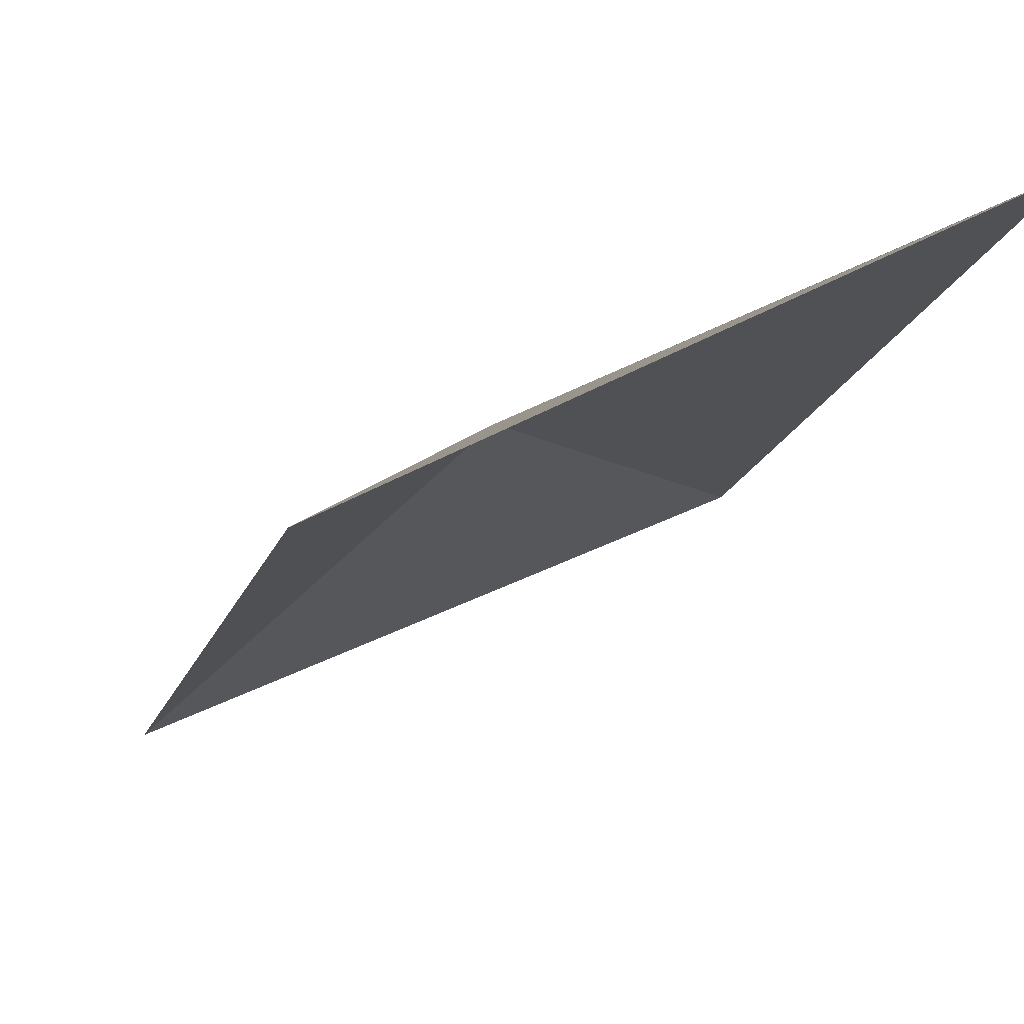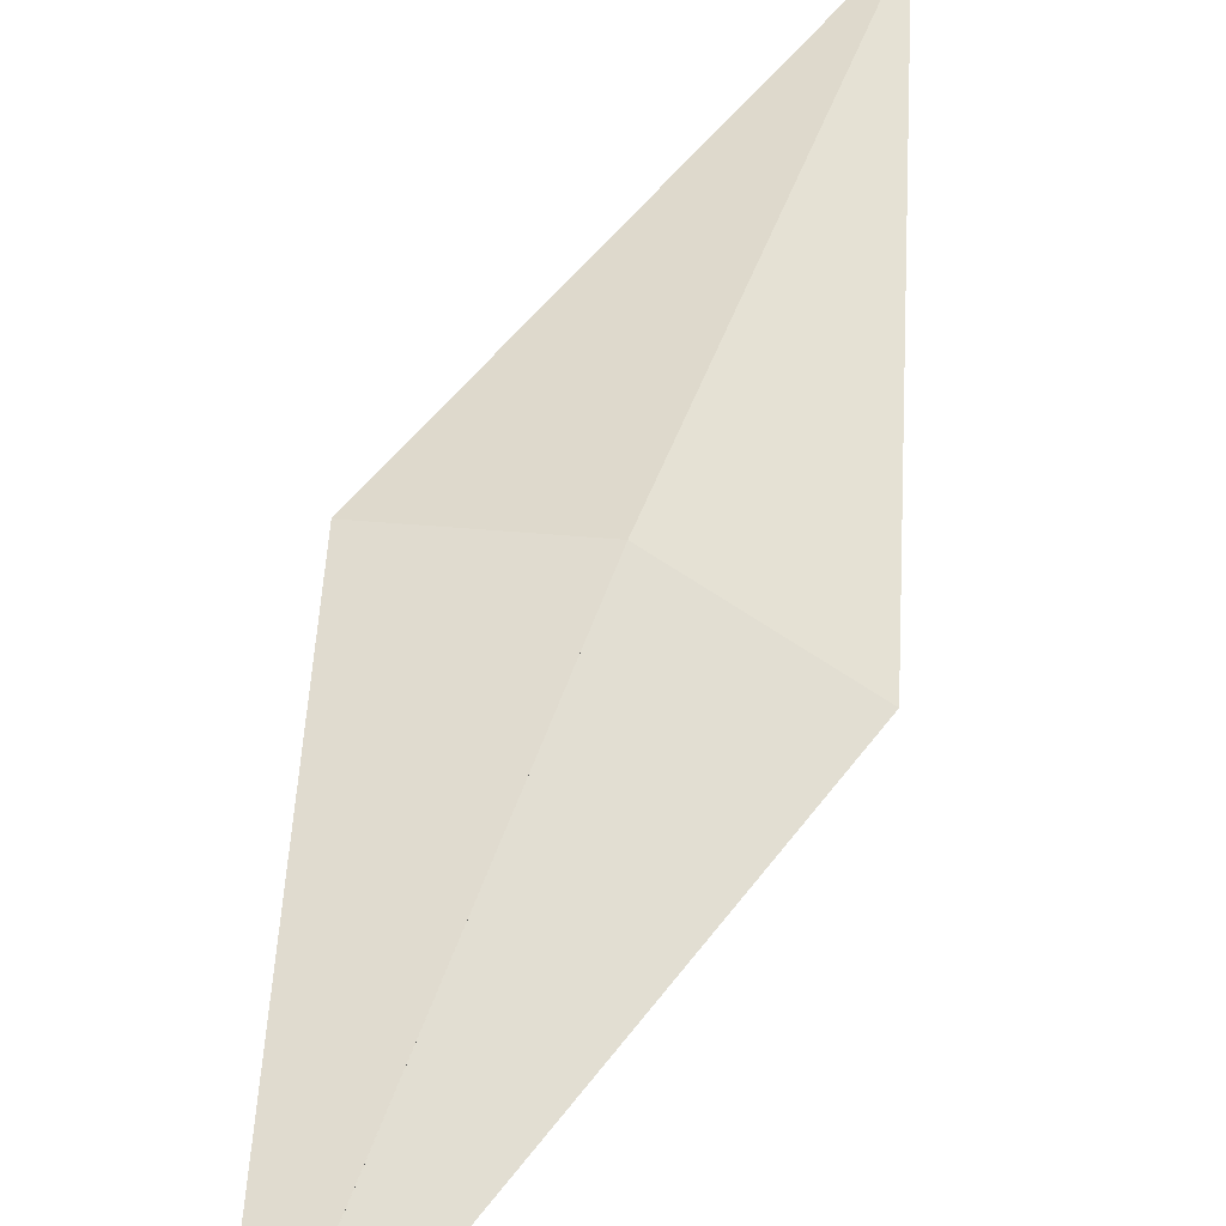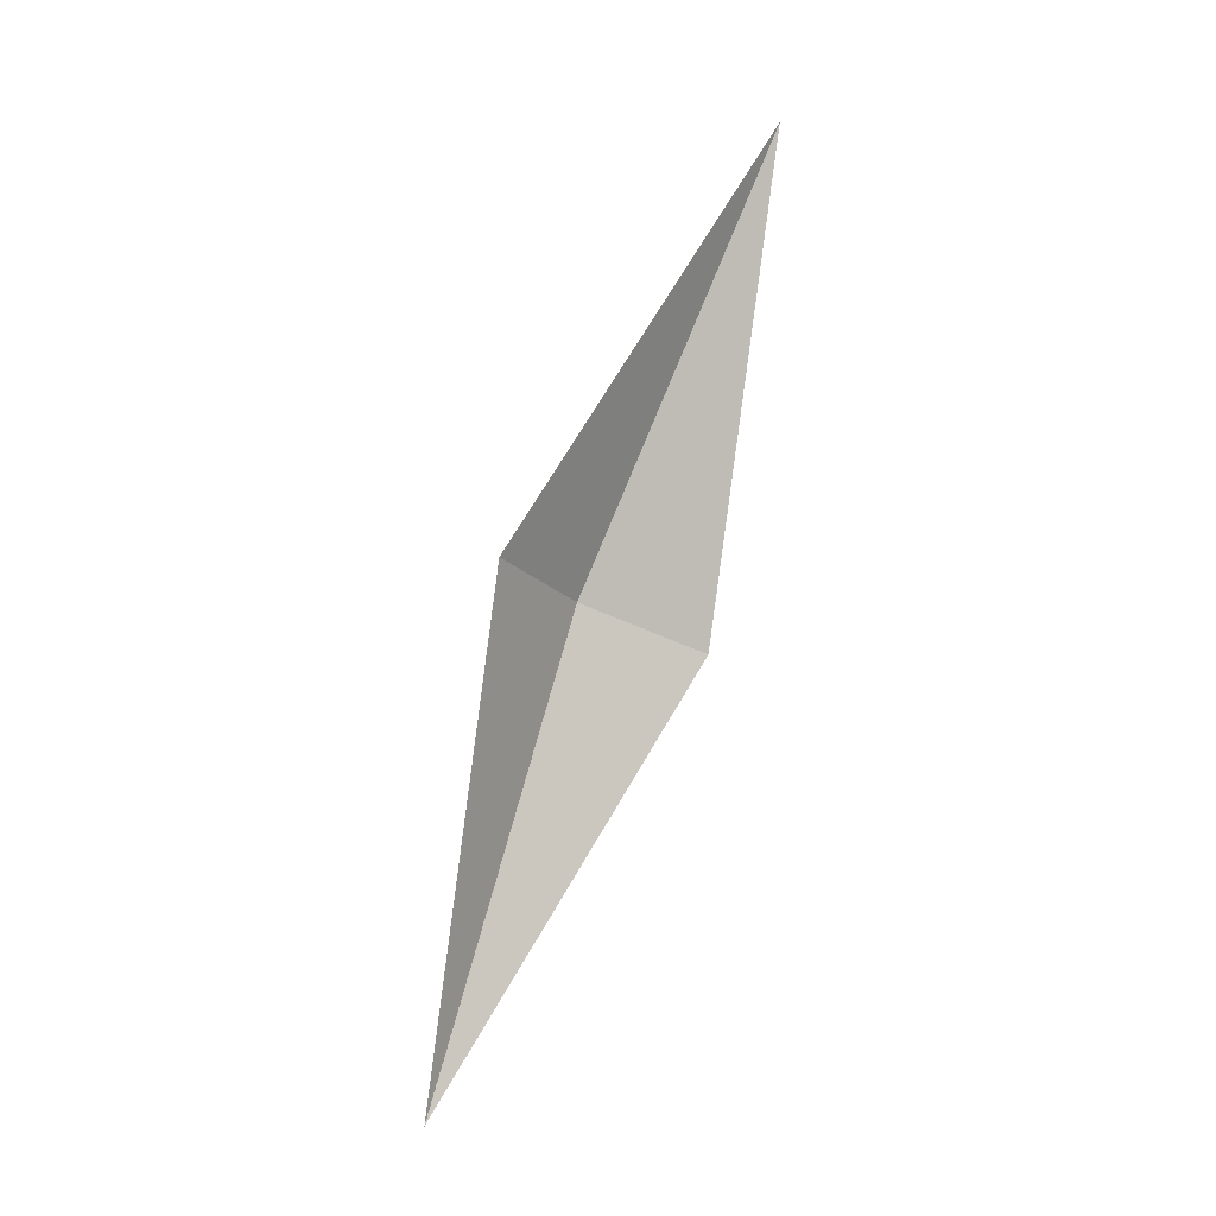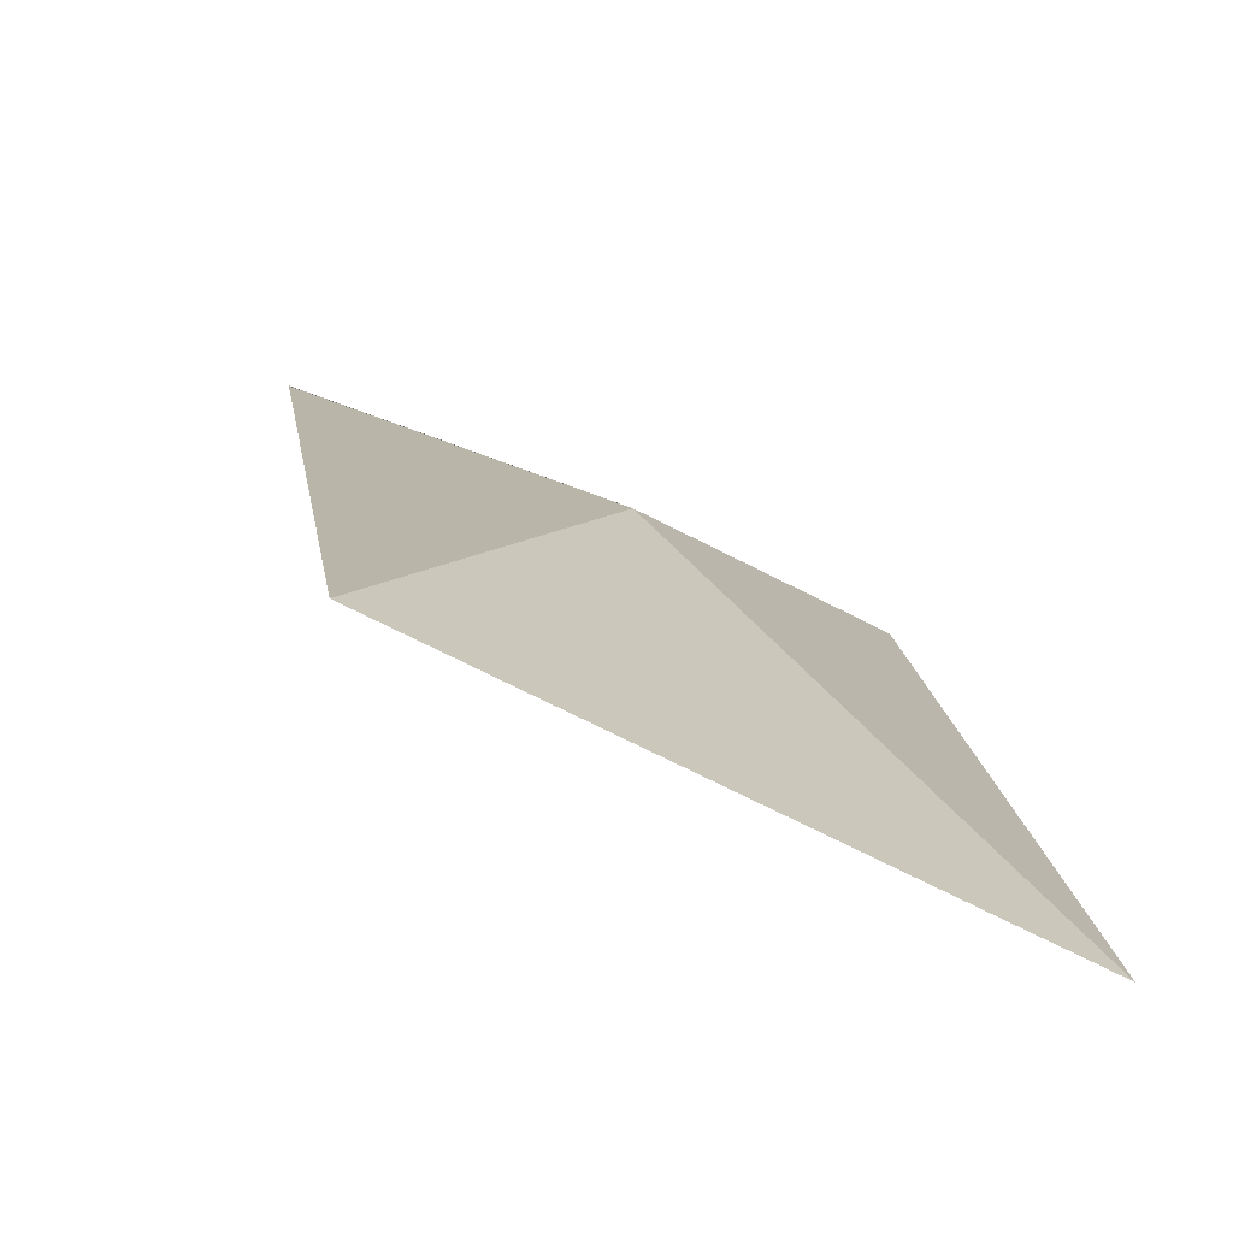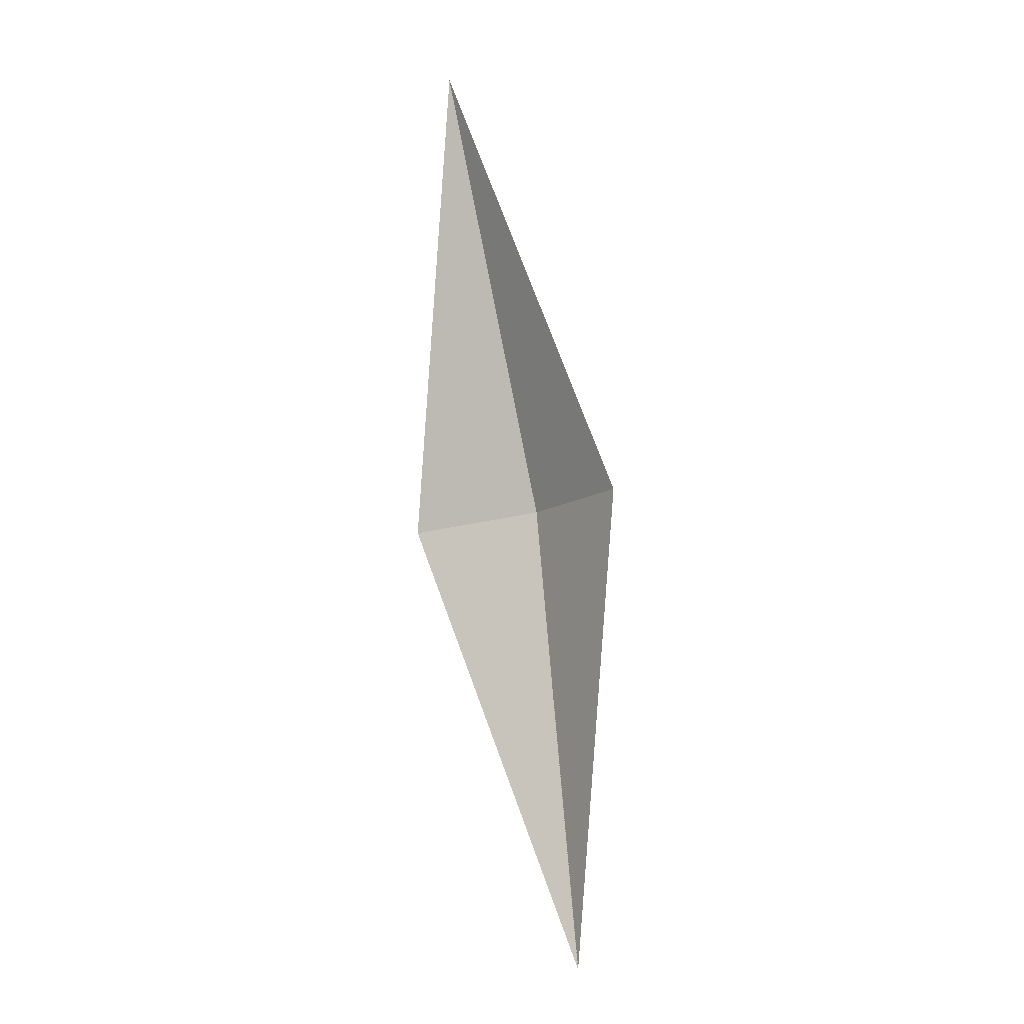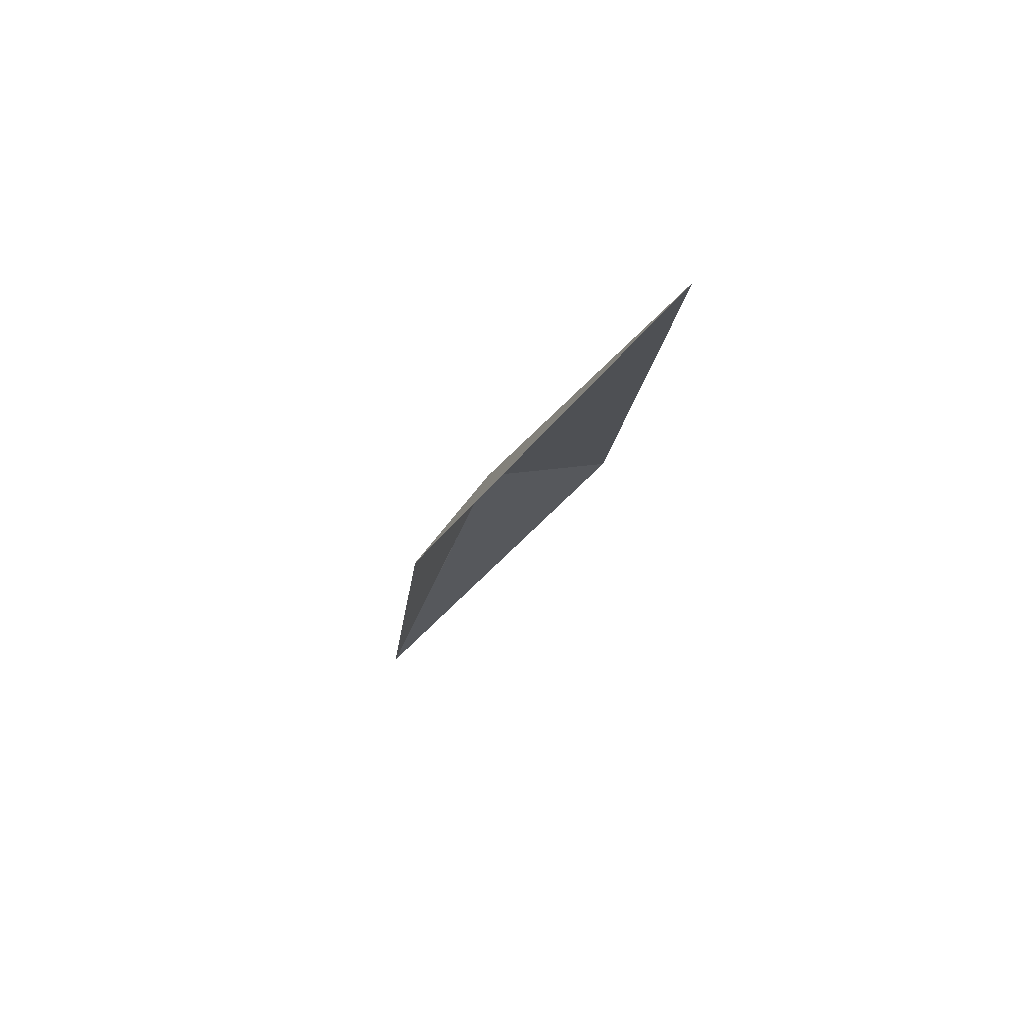
<metadata>
{"format":"obj","ext":"obj","renderer":"f3d","projection":"perspective","resolution":1024,"background":"white","views":[{"elev":6.8,"azim":-24.7,"up":"+Z"},{"elev":70.9,"azim":25.4,"up":"+Z"},{"elev":-21.1,"azim":137.2,"up":"+Y"},{"elev":-8.7,"azim":163.5,"up":"+Z"},{"elev":-28.6,"azim":-144.7,"up":"+Y"},{"elev":50.6,"azim":141.6,"up":"+Y"}]}
</metadata>
<code>
v -10.57 11.28 6.233
v -10.44 10.02 6.618
v -10.44 10.02 6.617
v -10.43 10.02 6.618
v -10.43 10.02 6.617
v -10.43 10.02 6.618
v -10.91 11.19 6.114
v -10.21 11.27 6.114
v -10.69 12.44 5.61
f 1 2 4
f 1 4 6
f 1 5 8
f 1 6 5
f 1 3 2
f 1 7 3
f 1 9 7
f 1 8 9

</code>
